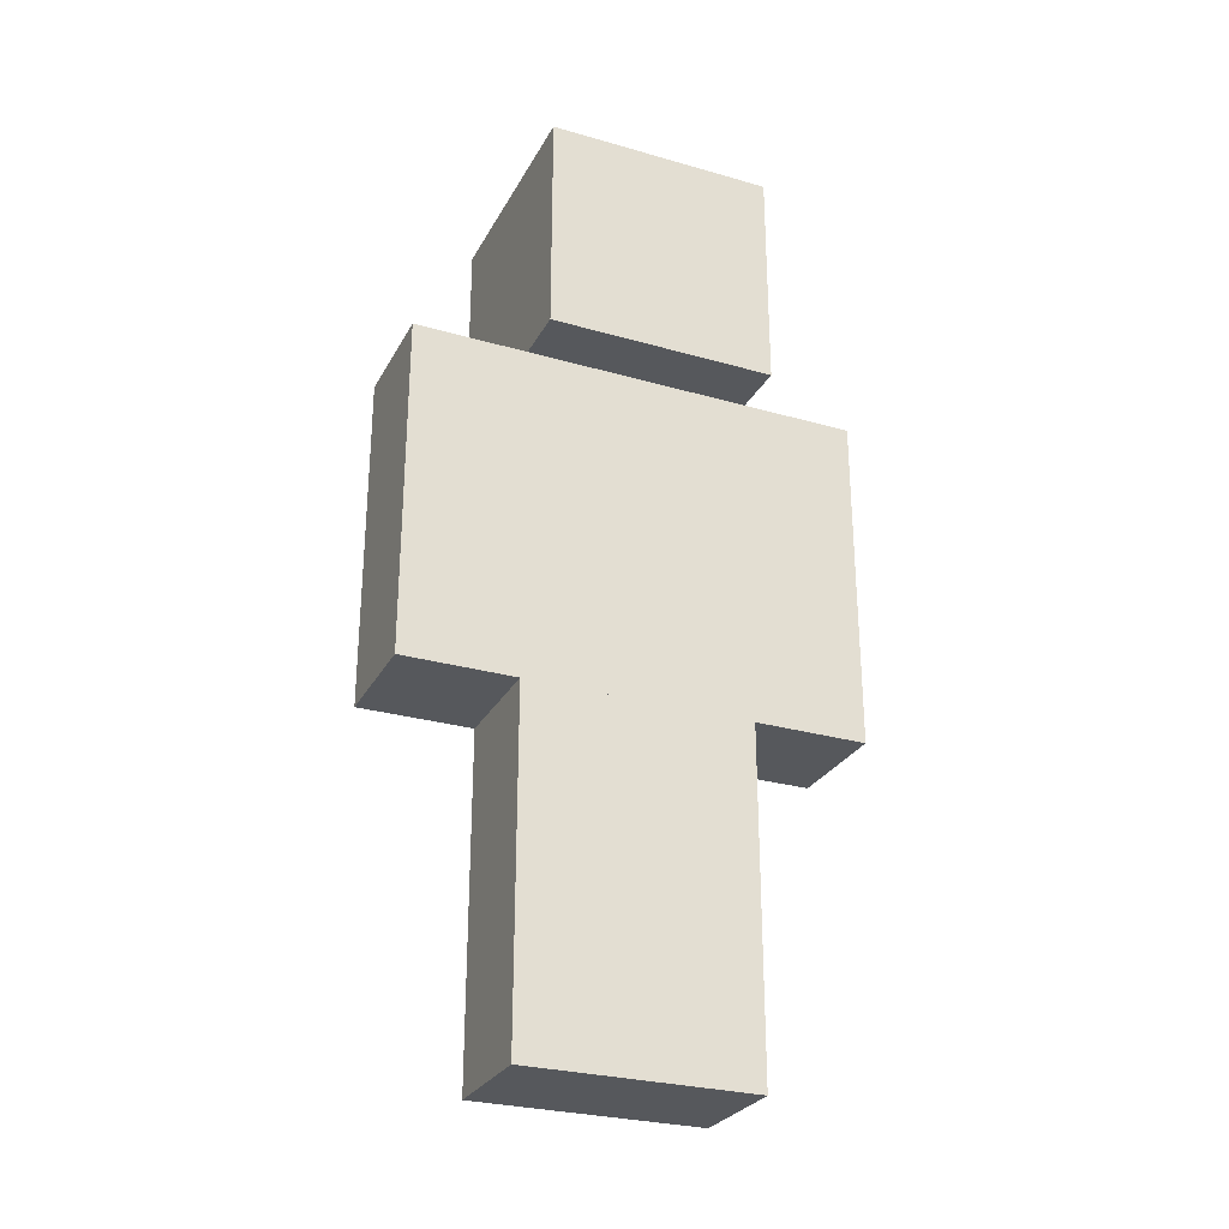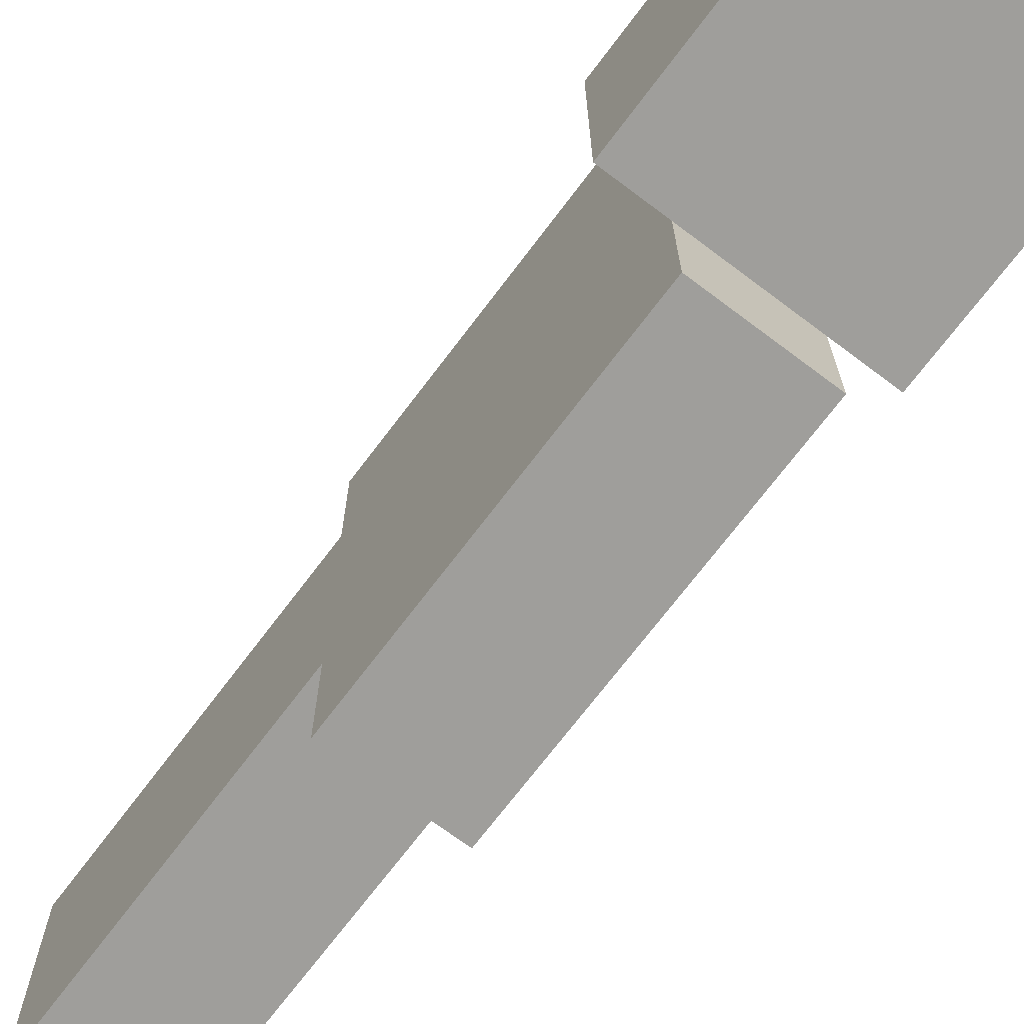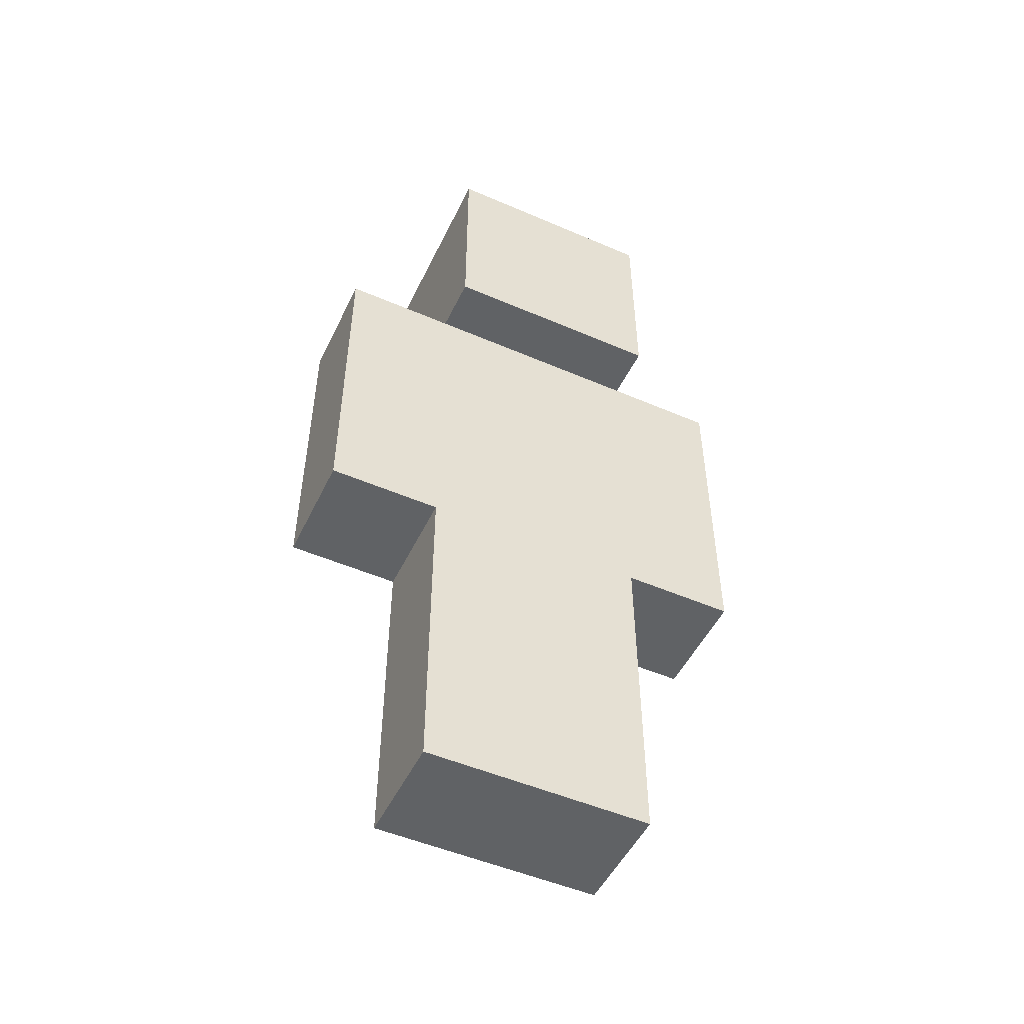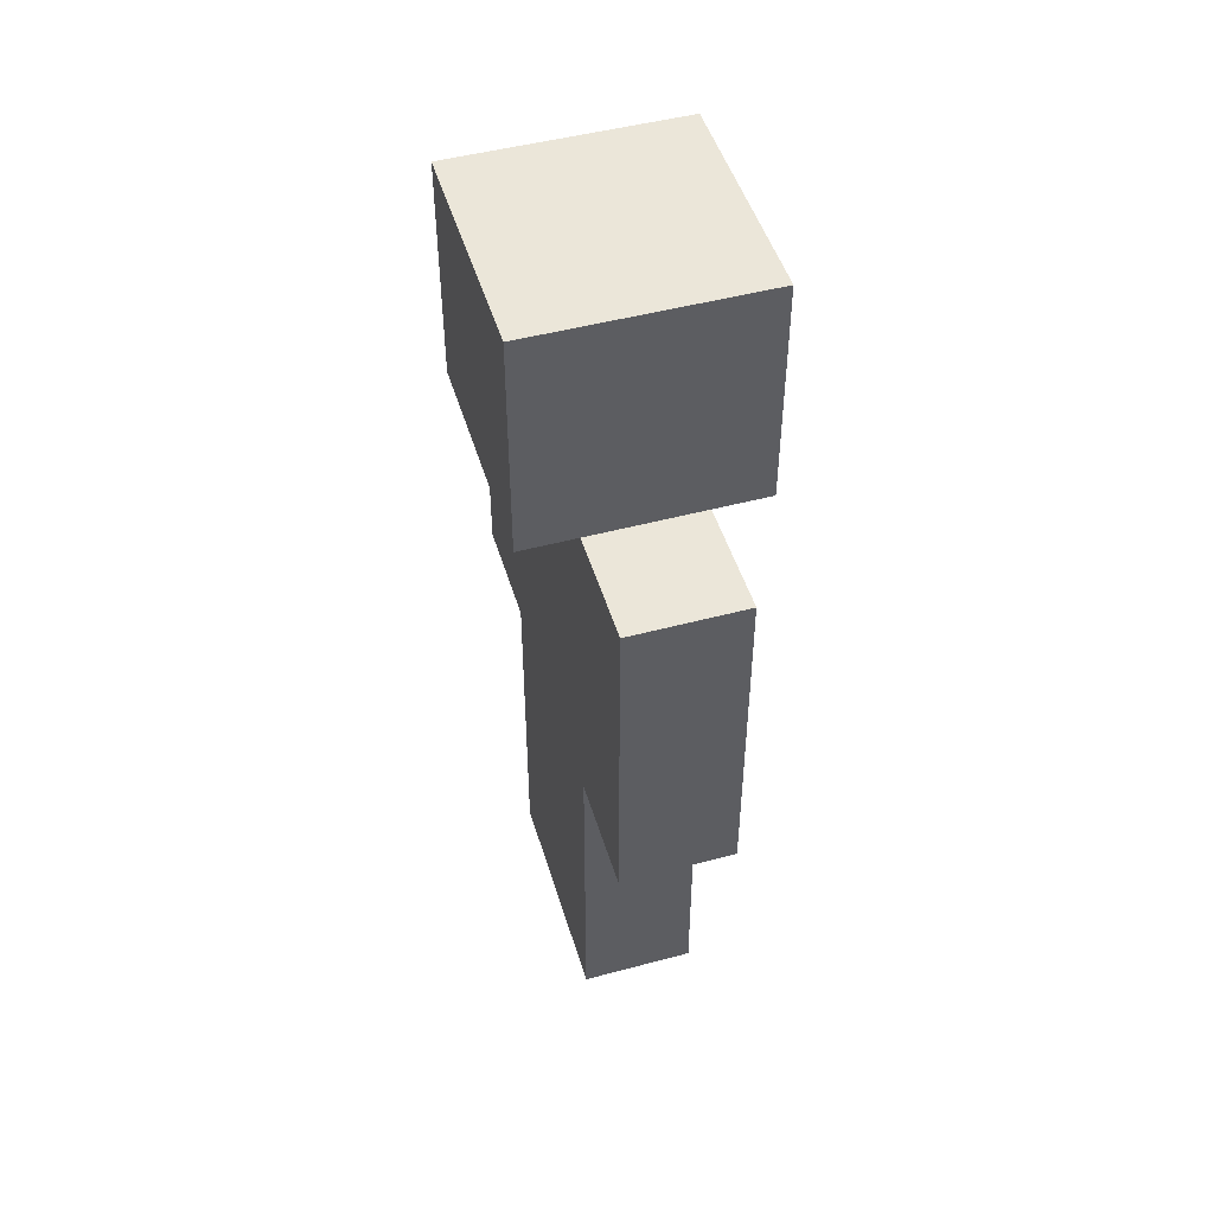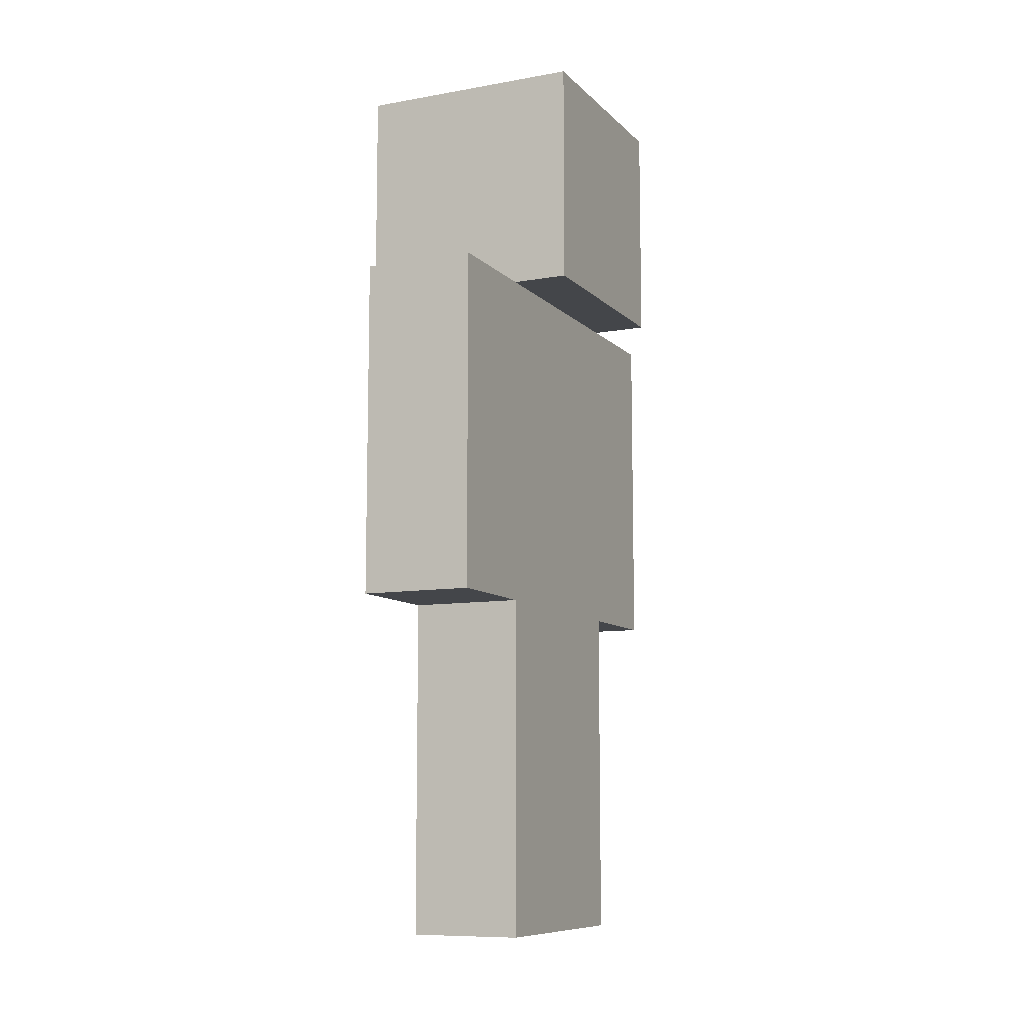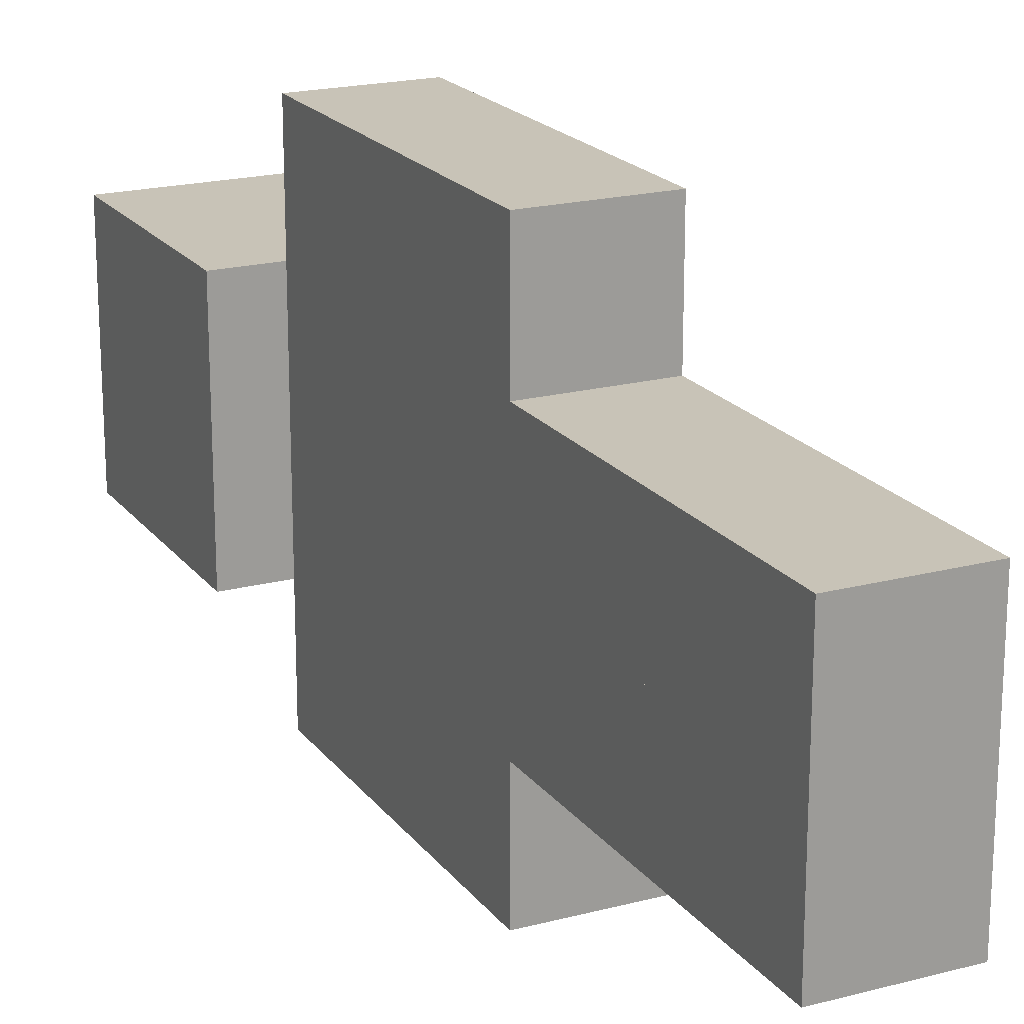
<metadata>
{"format":"obj","ext":"obj","renderer":"f3d","projection":"perspective","resolution":1024,"background":"white","views":[{"elev":-28.0,"azim":66.5,"up":"+Y"},{"elev":-70.8,"azim":143.0,"up":"+Z"},{"elev":-50.5,"azim":-115.3,"up":"+Y"},{"elev":48.5,"azim":163.4,"up":"+Y"},{"elev":-9.5,"azim":24.9,"up":"+Y"},{"elev":19.8,"azim":-26.0,"up":"+Z"}]}
</metadata>
<code>
o Head_Cube.001
v 0.8 6.5 -0.8
v 0.8 4.9 -0.8
v 0.8 6.5 0.8
v 0.8 4.9 0.8
v -0.8 6.5 -0.8
v -0.8 4.9 -0.8
v -0.8 6.5 0.8
v -0.8 4.9 0.8
f 1 5 7 3
f 4 3 7 8
f 8 7 5 6
f 6 2 4 8
f 2 1 3 4
f 6 5 1 2
o Body_Cube.003
v -0.4 2.5 0.8
v -0.4 4.9 0.8
v -0.4 2.5 -0.8
v -0.4 4.9 -0.8
v 0.4 2.5 0.8
v 0.4 4.9 0.8
v 0.4 2.5 -0.8
v 0.4 4.9 -0.8
f 9 10 12 11
f 11 12 16 15
f 15 16 14 13
f 13 14 10 9
f 11 15 13 9
f 16 12 10 14
o RArm_Cube.005
v -0.4 2.5 1.6
v -0.4 4.9 1.6
v -0.4 2.5 0.8
v -0.4 4.9 0.8
v 0.4 2.5 1.6
v 0.4 4.9 1.6
v 0.4 2.5 0.8
v 0.4 4.9 0.8
f 17 18 20 19
f 19 20 24 23
f 23 24 22 21
f 21 22 18 17
f 19 23 21 17
f 24 20 18 22
o LArm_Cube.007
v -0.4 2.5 -0.8
v -0.4 4.9 -0.8
v -0.4 2.5 -1.6
v -0.4 4.9 -1.6
v 0.4 2.5 -0.8
v 0.4 4.9 -0.8
v 0.4 2.5 -1.6
v 0.4 4.9 -1.6
f 25 26 28 27
f 27 28 32 31
f 31 32 30 29
f 29 30 26 25
f 27 31 29 25
f 32 28 26 30
o LLeg_Cube.009
v -0.4 0.1 0
v -0.4 2.5 0
v -0.4 0.1 -0.8
v -0.4 2.5 -0.8
v 0.4 0.1 0
v 0.4 2.5 0
v 0.4 0.1 -0.8
v 0.4 2.5 -0.8
f 33 34 36 35
f 35 36 40 39
f 39 40 38 37
f 37 38 34 33
f 35 39 37 33
f 40 36 34 38
o RLeg_Cube.011
v -0.4 0.1 0.8
v -0.4 2.5 0.8
v -0.4 0.1 0
v -0.4 2.5 0
v 0.4 0.1 0.8
v 0.4 2.5 0.8
v 0.4 0.1 0
v 0.4 2.5 0
f 41 42 44 43
f 43 44 48 47
f 47 48 46 45
f 45 46 42 41
f 43 47 45 41
f 48 44 42 46

</code>
